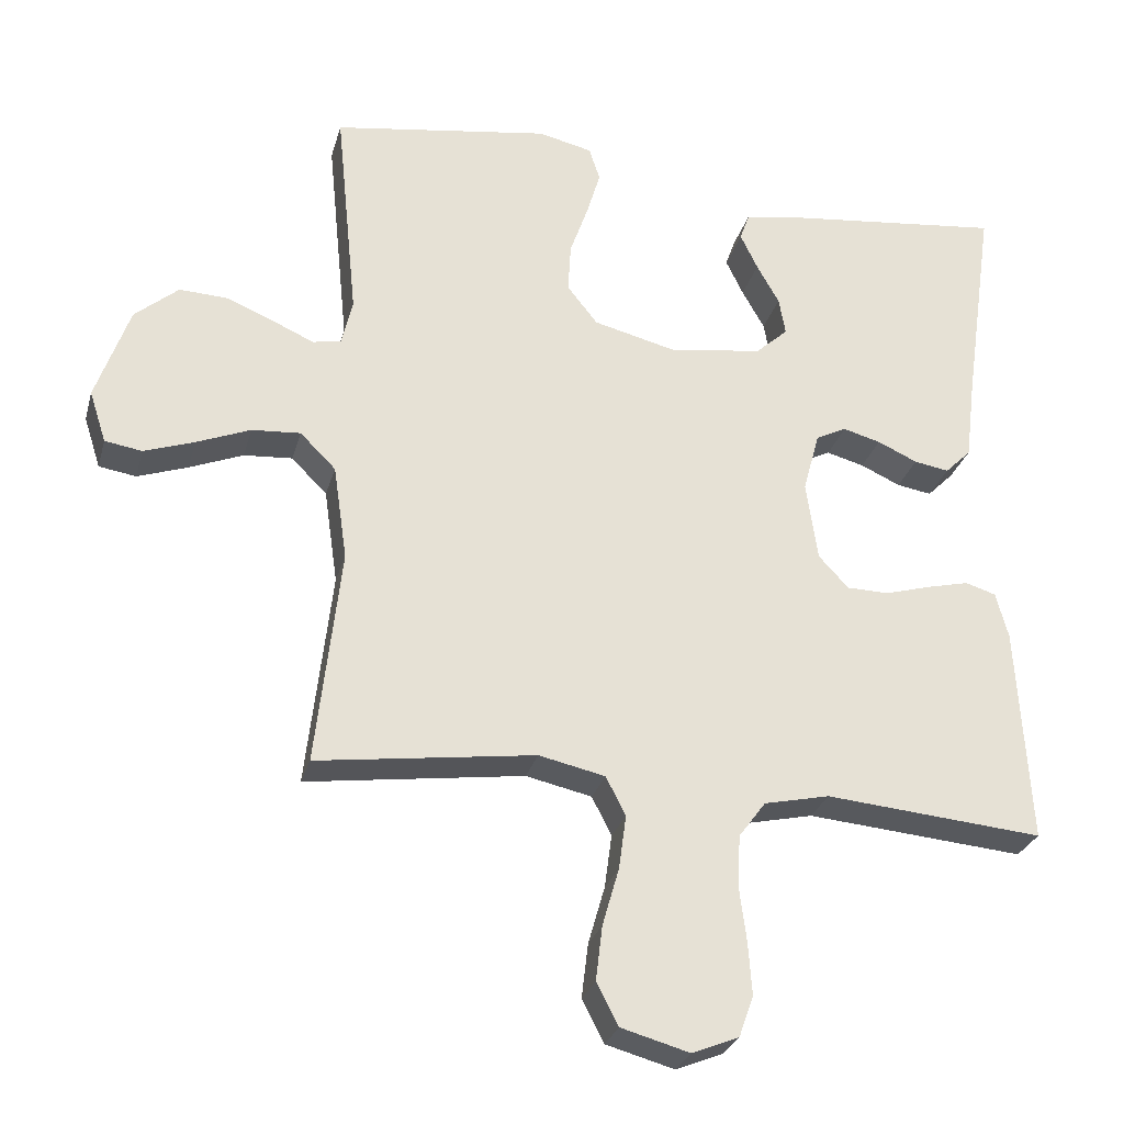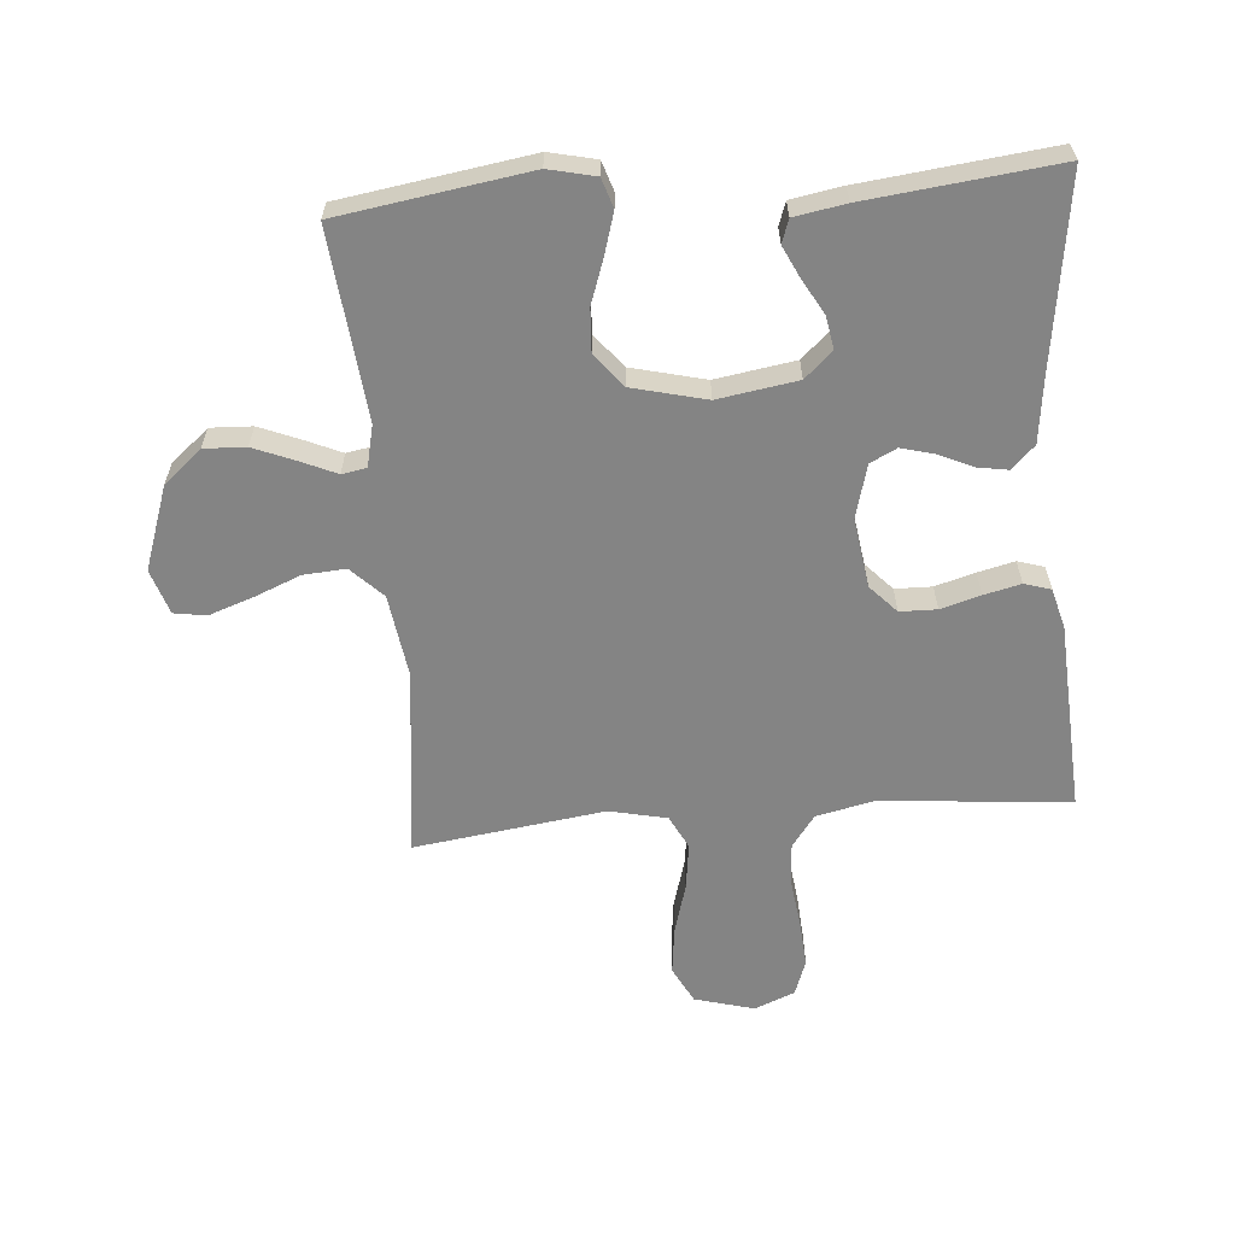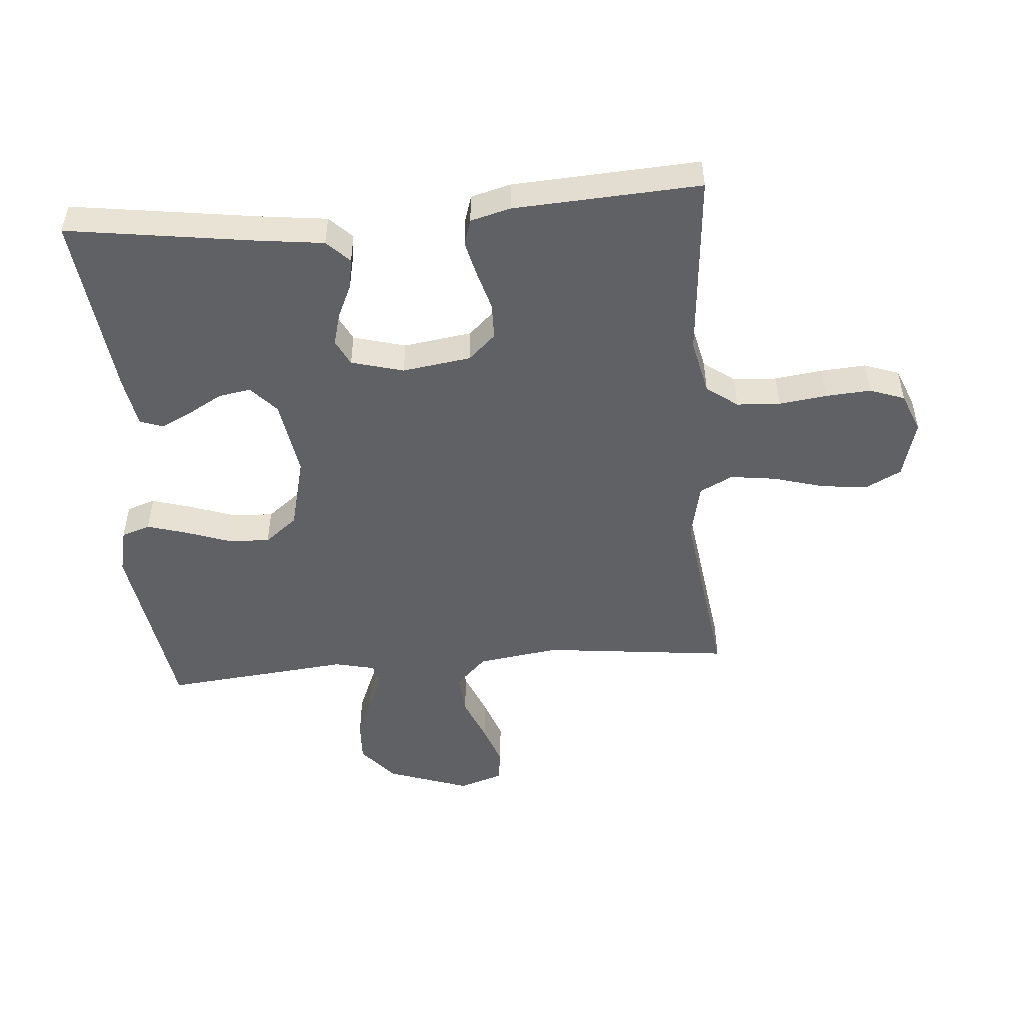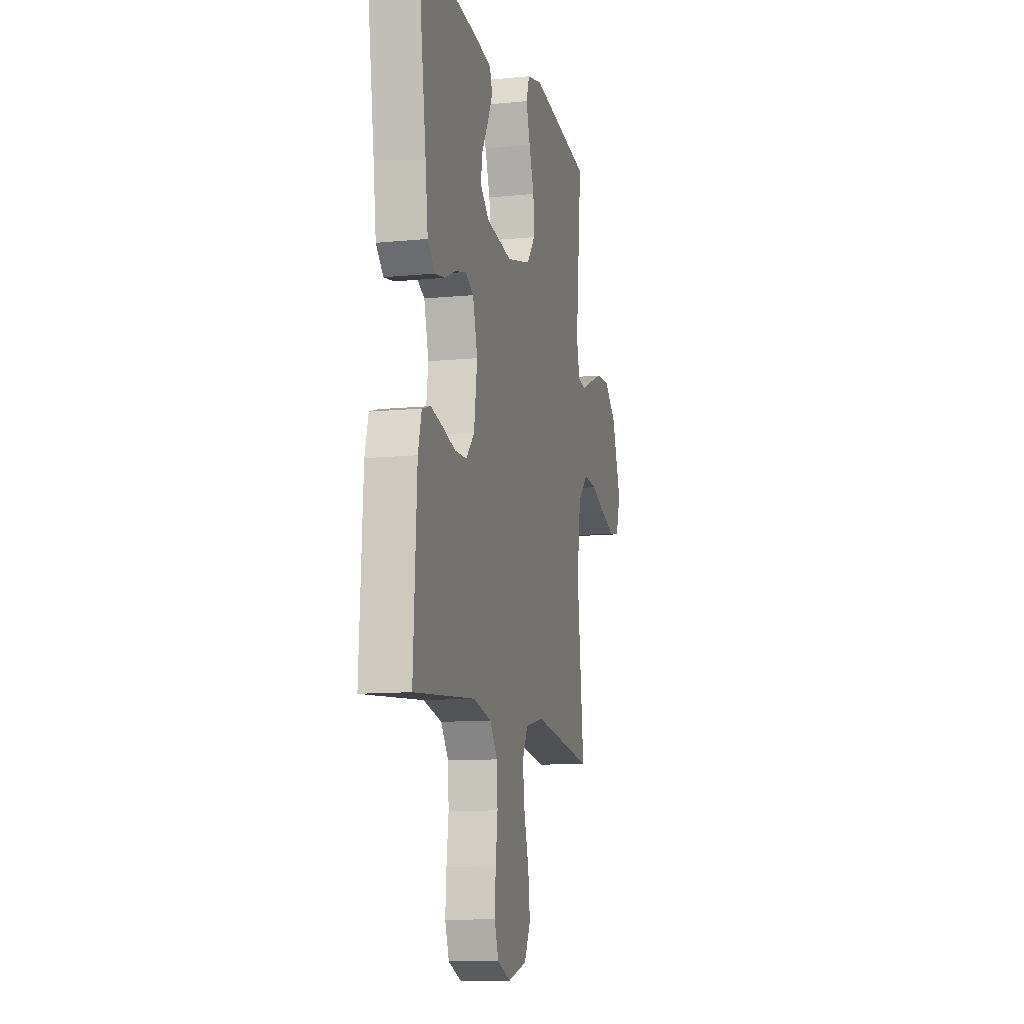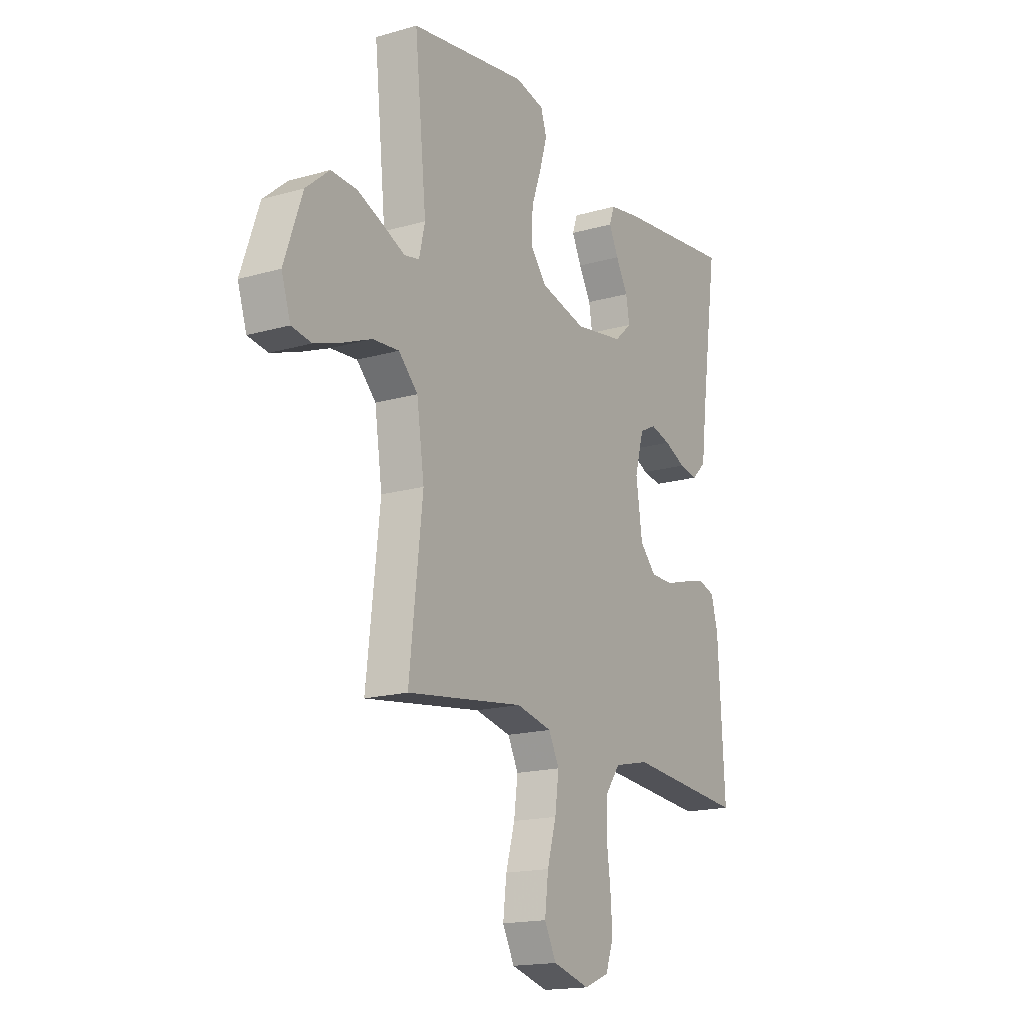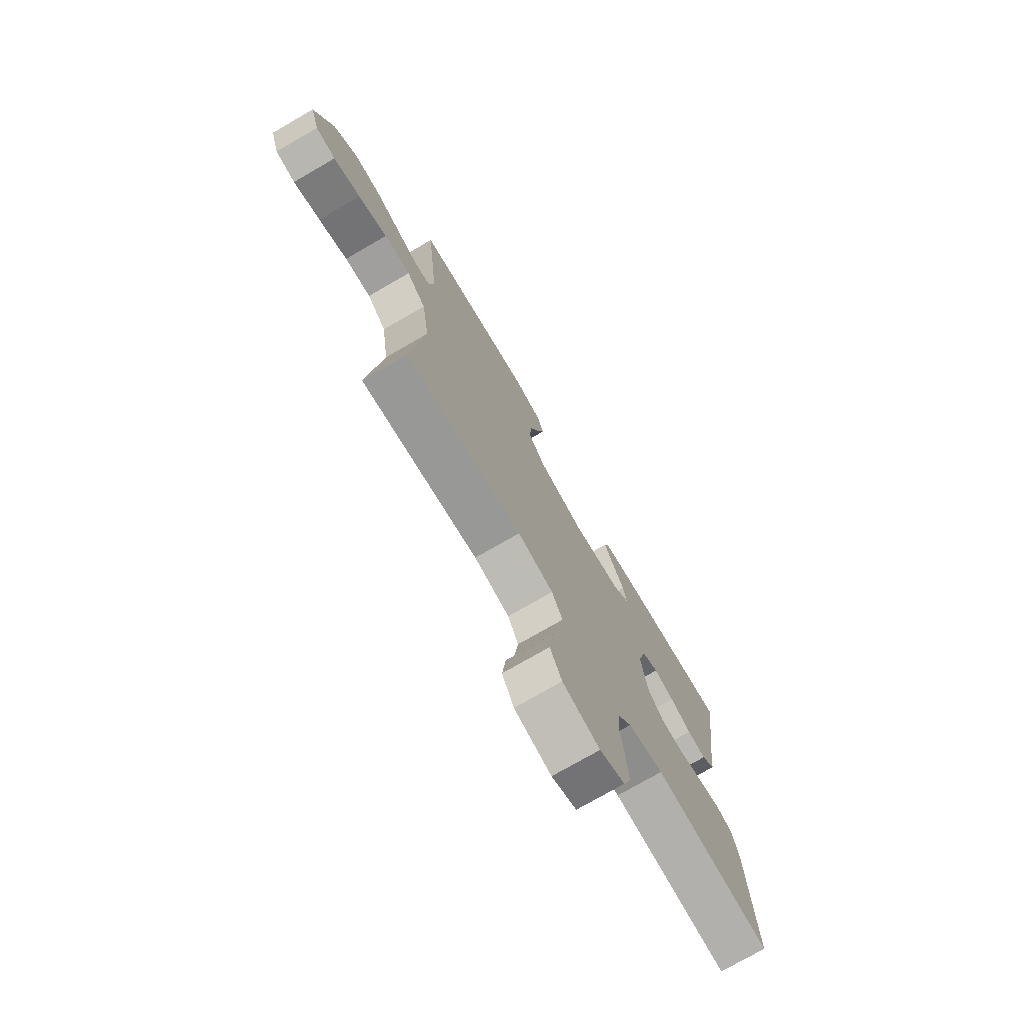
<metadata>
{"format":"obj","ext":"obj","renderer":"f3d","projection":"perspective","resolution":1024,"background":"white","views":[{"elev":-28.0,"azim":-14.6,"up":"+Z"},{"elev":-61.4,"azim":4.7,"up":"+Y"},{"elev":-49.7,"azim":94.7,"up":"+Y"},{"elev":-11.0,"azim":103.7,"up":"+Z"},{"elev":-17.1,"azim":-60.0,"up":"+Z"},{"elev":-74.9,"azim":-59.9,"up":"+Z"}]}
</metadata>
<code>
v -0.5 0.07 -0.5
v -0.466 0.07 -0.2
v -0.485 0.07 -0.069
v -0.534 0.07 -0.02
v -0.601 0.07 -0.025
v -0.675 0.07 -0.055
v -0.744 0.07 -0.079
v -0.795 0.07 -0.071
v -0.818 0.07 0
v -0.772 0.07 0.132
v -0.712 0.07 0.183
v -0.646 0.07 0.18
v -0.58 0.07 0.153
v -0.524 0.07 0.128
v -0.485 0.07 0.135
v -0.47 0.07 0.2
v -0.5 0.07 0.5
v -0.2 0.07 0.546
v -0.126 0.07 0.529
v -0.111 0.07 0.483
v -0.13 0.07 0.419
v -0.155 0.07 0.348
v -0.159 0.07 0.28
v -0.117 0.07 0.227
v 0 0.07 0.198
v 0.126 0.07 0.218
v 0.17 0.07 0.258
v 0.161 0.07 0.31
v 0.13 0.07 0.365
v 0.106 0.07 0.415
v 0.119 0.07 0.452
v 0.2 0.07 0.466
v 0.5 0.07 0.5
v 0.457 0.07 0.2
v 0.444 0.07 0.094
v 0.408 0.07 0.058
v 0.36 0.07 0.066
v 0.305 0.07 0.091
v 0.253 0.07 0.105
v 0.211 0.07 0.084
v 0.188 0.07 0
v 0.204 0.07 -0.11
v 0.245 0.07 -0.154
v 0.303 0.07 -0.155
v 0.366 0.07 -0.137
v 0.424 0.07 -0.123
v 0.466 0.07 -0.136
v 0.483 0.07 -0.2
v 0.5 0.07 -0.5
v 0.2 0.07 -0.474
v 0.11 0.07 -0.494
v 0.073 0.07 -0.544
v 0.069 0.07 -0.614
v 0.079 0.07 -0.691
v 0.084 0.07 -0.763
v 0.064 0.07 -0.819
v 0 0.07 -0.845
v -0.094 0.07 -0.819
v -0.124 0.07 -0.761
v -0.115 0.07 -0.686
v -0.092 0.07 -0.606
v -0.082 0.07 -0.532
v -0.109 0.07 -0.479
v -0.2 0.07 -0.459
v -0.5 0 -0.5
v -0.466 0 -0.2
v -0.485 0 -0.069
v -0.534 0 -0.02
v -0.601 0 -0.025
v -0.675 0 -0.055
v -0.744 0 -0.079
v -0.795 0 -0.071
v -0.818 0 0
v -0.772 0 0.132
v -0.712 0 0.183
v -0.646 0 0.18
v -0.58 0 0.153
v -0.524 0 0.128
v -0.485 0 0.135
v -0.47 0 0.2
v -0.5 0 0.5
v -0.2 0 0.546
v -0.126 0 0.529
v -0.111 0 0.483
v -0.13 0 0.419
v -0.155 0 0.348
v -0.159 0 0.28
v -0.117 0 0.227
v 0 0 0.198
v 0.126 0 0.218
v 0.17 0 0.258
v 0.161 0 0.31
v 0.13 0 0.365
v 0.106 0 0.415
v 0.119 0 0.452
v 0.2 0 0.466
v 0.5 0 0.5
v 0.457 0 0.2
v 0.444 0 0.094
v 0.408 0 0.058
v 0.36 0 0.066
v 0.305 0 0.091
v 0.253 0 0.105
v 0.211 0 0.084
v 0.188 0 0
v 0.204 0 -0.11
v 0.245 0 -0.154
v 0.303 0 -0.155
v 0.366 0 -0.137
v 0.424 0 -0.123
v 0.466 0 -0.136
v 0.483 0 -0.2
v 0.5 0 -0.5
v 0.2 0 -0.474
v 0.11 0 -0.494
v 0.073 0 -0.544
v 0.069 0 -0.614
v 0.079 0 -0.691
v 0.084 0 -0.763
v 0.064 0 -0.819
v 0 0 -0.845
v -0.094 0 -0.819
v -0.124 0 -0.761
v -0.115 0 -0.686
v -0.092 0 -0.606
v -0.082 0 -0.532
v -0.109 0 -0.479
v -0.2 0 -0.459
f 58 59 60 61
f 58 61 62
f 57 58 62
f 56 57 62
f 53 54 55 56
f 53 56 62
f 52 53 62 63
f 47 48 49 50
f 47 50 51
f 44 45 46 47
f 44 47 51
f 43 44 51 52
f 35 36 37 38
f 34 35 38 39
f 33 34 39
f 32 33 39 40
f 28 29 30 31
f 28 31 32
f 27 28 32 40
f 19 20 21 22
f 17 18 19 22
f 16 17 22 23
f 15 16 23 24
f 11 12 13 14
f 9 10 11 14
f 9 14 15
f 5 6 7 8
f 5 8 9 15
f 64 1 2
f 63 64 2 3
f 42 43 52 63
f 41 42 63 3
f 26 27 40 41
f 25 26 41 3
f 4 5 15 24
f 3 4 24 25
f 125 124 123 122
f 126 125 122
f 126 122 121
f 126 121 120
f 120 119 118 117
f 126 120 117
f 127 126 117 116
f 114 113 112 111
f 115 114 111
f 111 110 109 108
f 115 111 108
f 116 115 108 107
f 102 101 100 99
f 103 102 99 98
f 103 98 97
f 104 103 97 96
f 95 94 93 92
f 96 95 92
f 104 96 92 91
f 86 85 84 83
f 86 83 82 81
f 87 86 81 80
f 88 87 80 79
f 78 77 76 75
f 78 75 74 73
f 79 78 73
f 72 71 70 69
f 79 73 72 69
f 66 65 128
f 67 66 128 127
f 127 116 107 106
f 67 127 106 105
f 105 104 91 90
f 67 105 90 89
f 88 79 69 68
f 89 88 68 67
f 1 65 66 2
f 2 66 67 3
f 3 67 68 4
f 4 68 69 5
f 5 69 70 6
f 6 70 71 7
f 7 71 72 8
f 8 72 73 9
f 9 73 74 10
f 10 74 75 11
f 11 75 76 12
f 12 76 77 13
f 13 77 78 14
f 14 78 79 15
f 15 79 80 16
f 16 80 81 17
f 17 81 82 18
f 18 82 83 19
f 19 83 84 20
f 20 84 85 21
f 21 85 86 22
f 22 86 87 23
f 23 87 88 24
f 24 88 89 25
f 25 89 90 26
f 26 90 91 27
f 27 91 92 28
f 28 92 93 29
f 29 93 94 30
f 30 94 95 31
f 31 95 96 32
f 32 96 97 33
f 33 97 98 34
f 34 98 99 35
f 35 99 100 36
f 36 100 101 37
f 37 101 102 38
f 38 102 103 39
f 39 103 104 40
f 40 104 105 41
f 41 105 106 42
f 42 106 107 43
f 43 107 108 44
f 44 108 109 45
f 45 109 110 46
f 46 110 111 47
f 47 111 112 48
f 48 112 113 49
f 49 113 114 50
f 50 114 115 51
f 51 115 116 52
f 52 116 117 53
f 53 117 118 54
f 54 118 119 55
f 55 119 120 56
f 56 120 121 57
f 57 121 122 58
f 58 122 123 59
f 59 123 124 60
f 60 124 125 61
f 61 125 126 62
f 62 126 127 63
f 63 127 128 64
f 64 128 65 1

</code>
